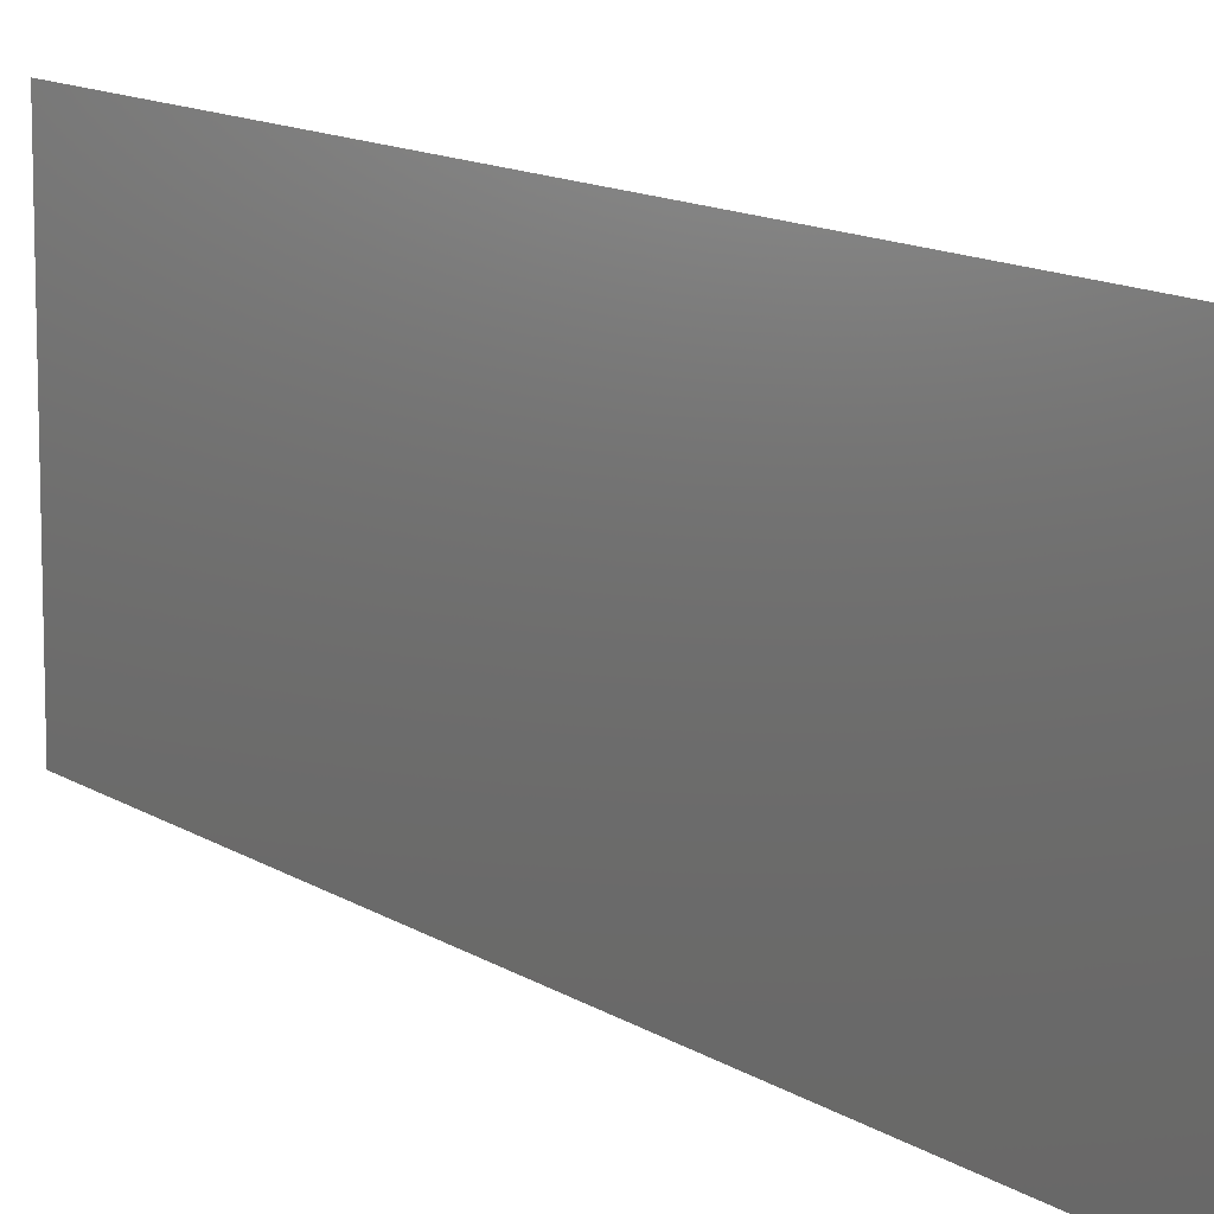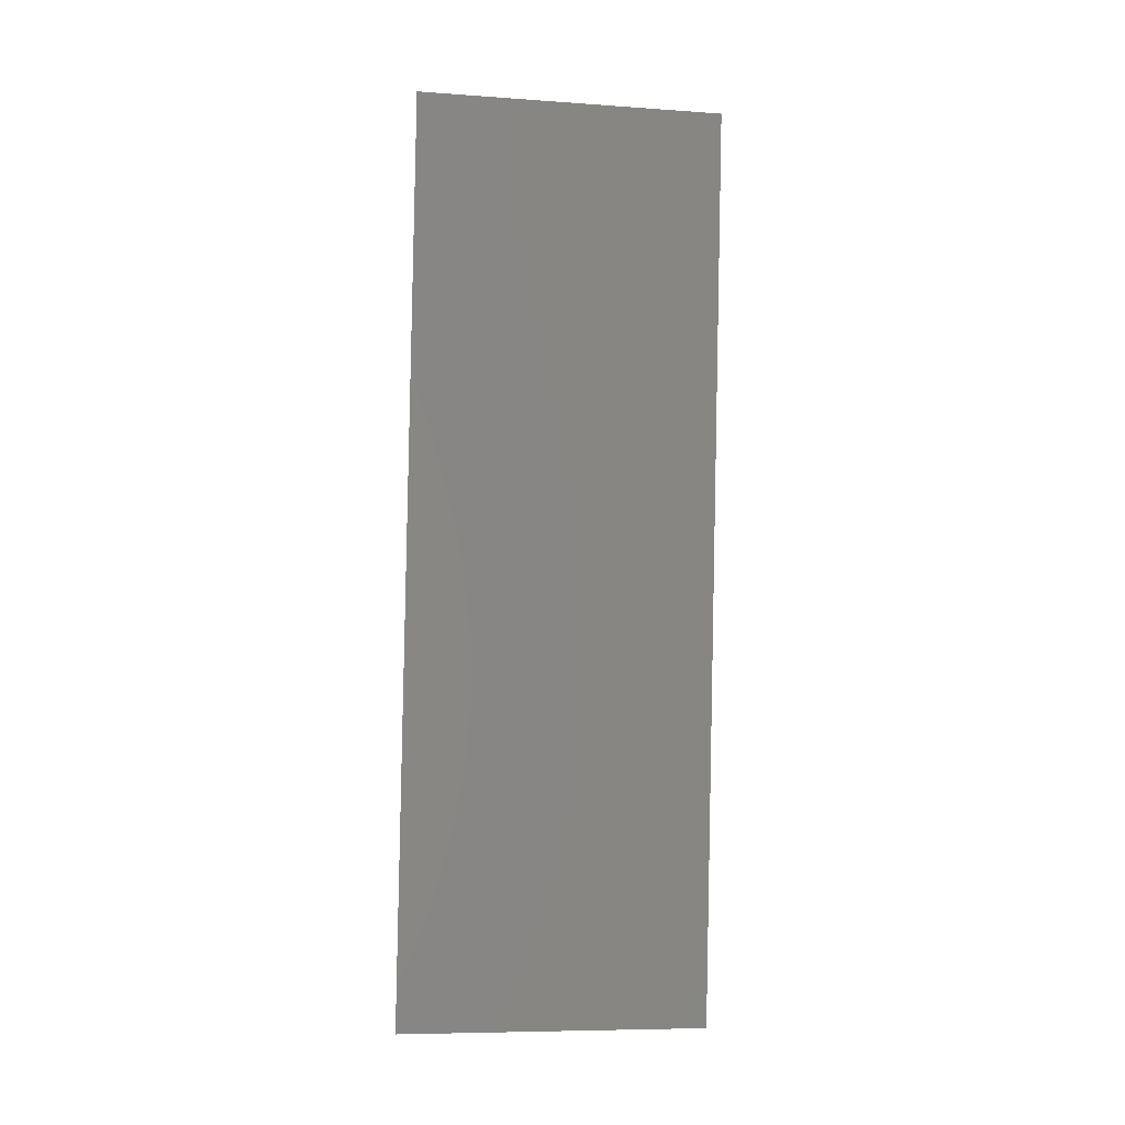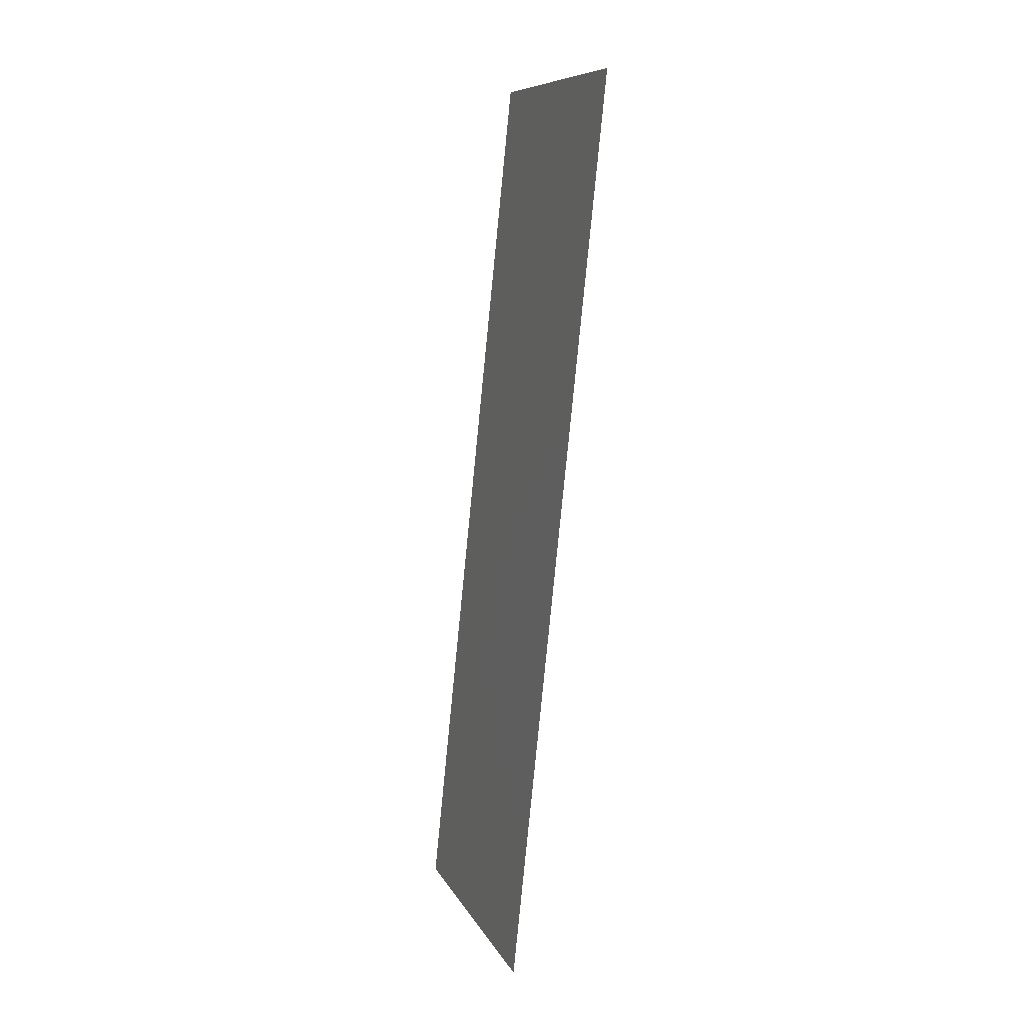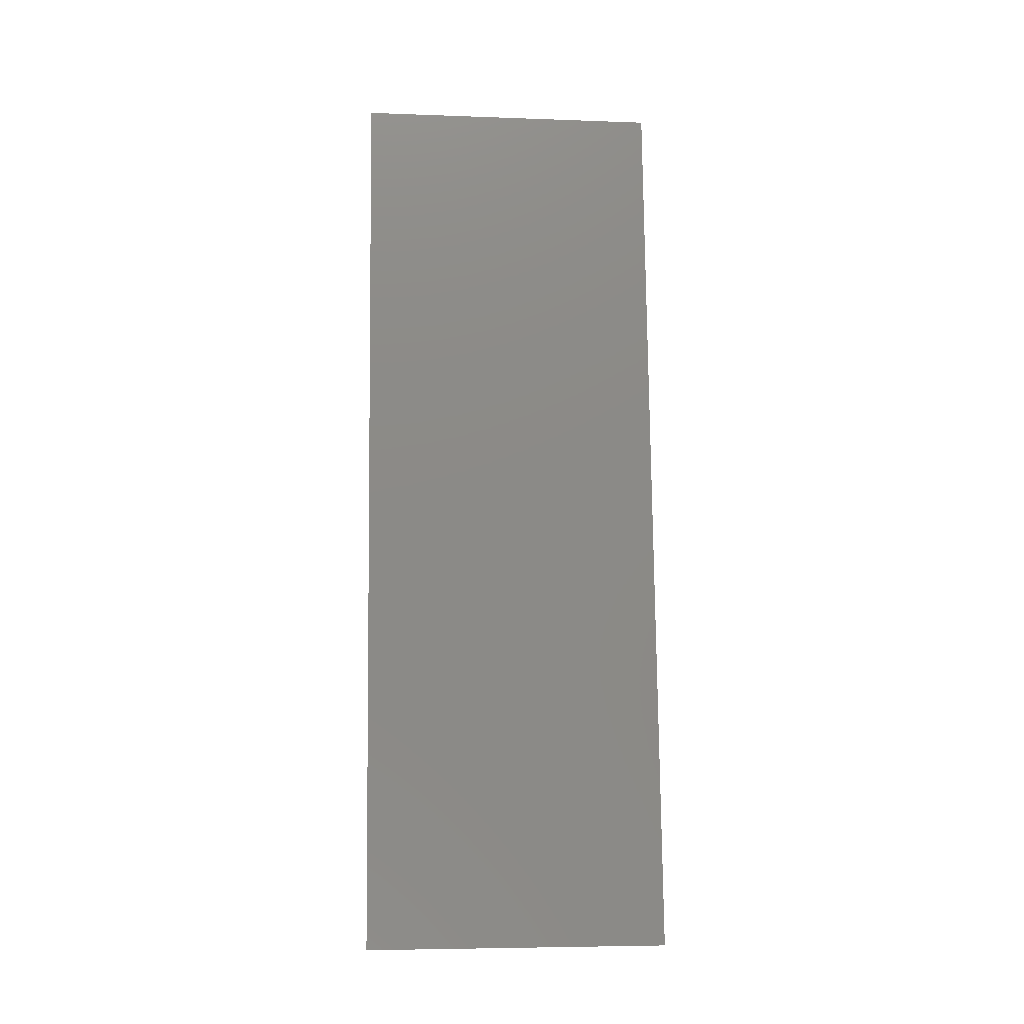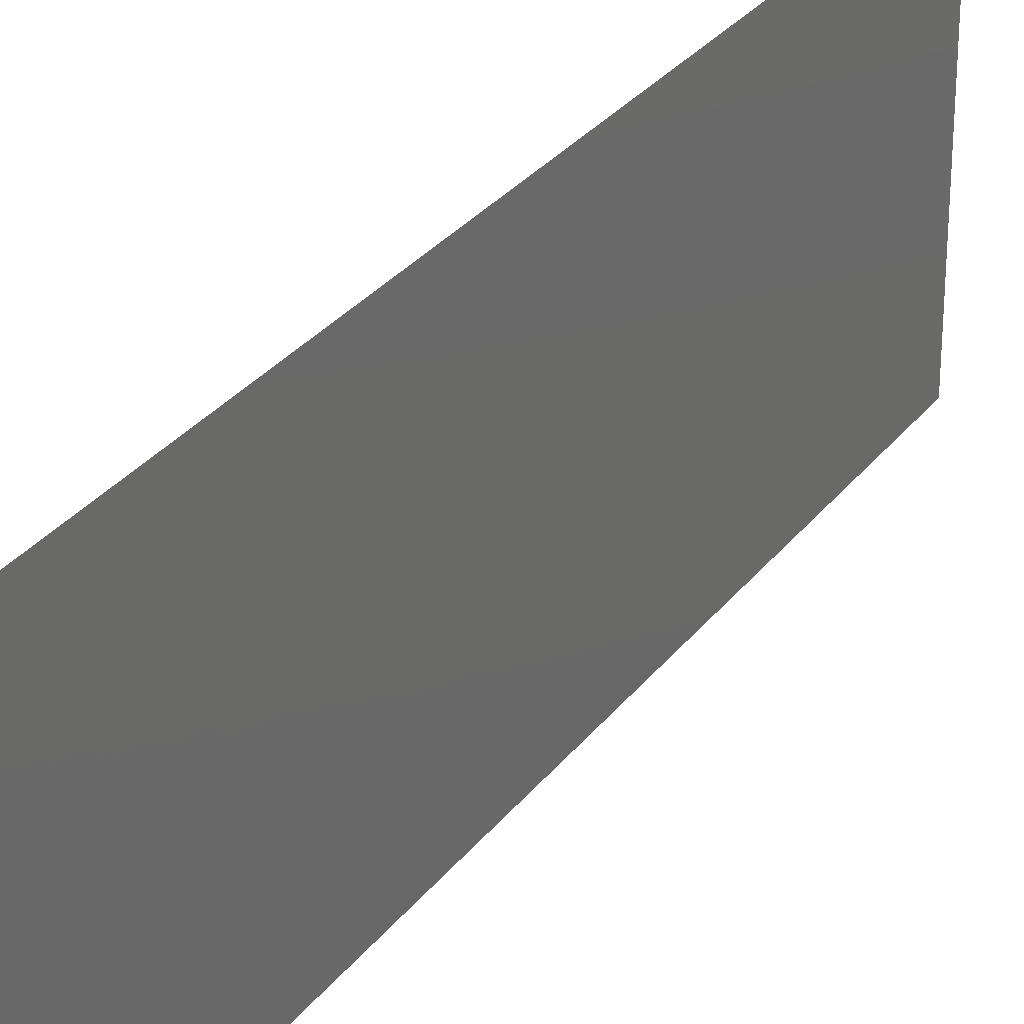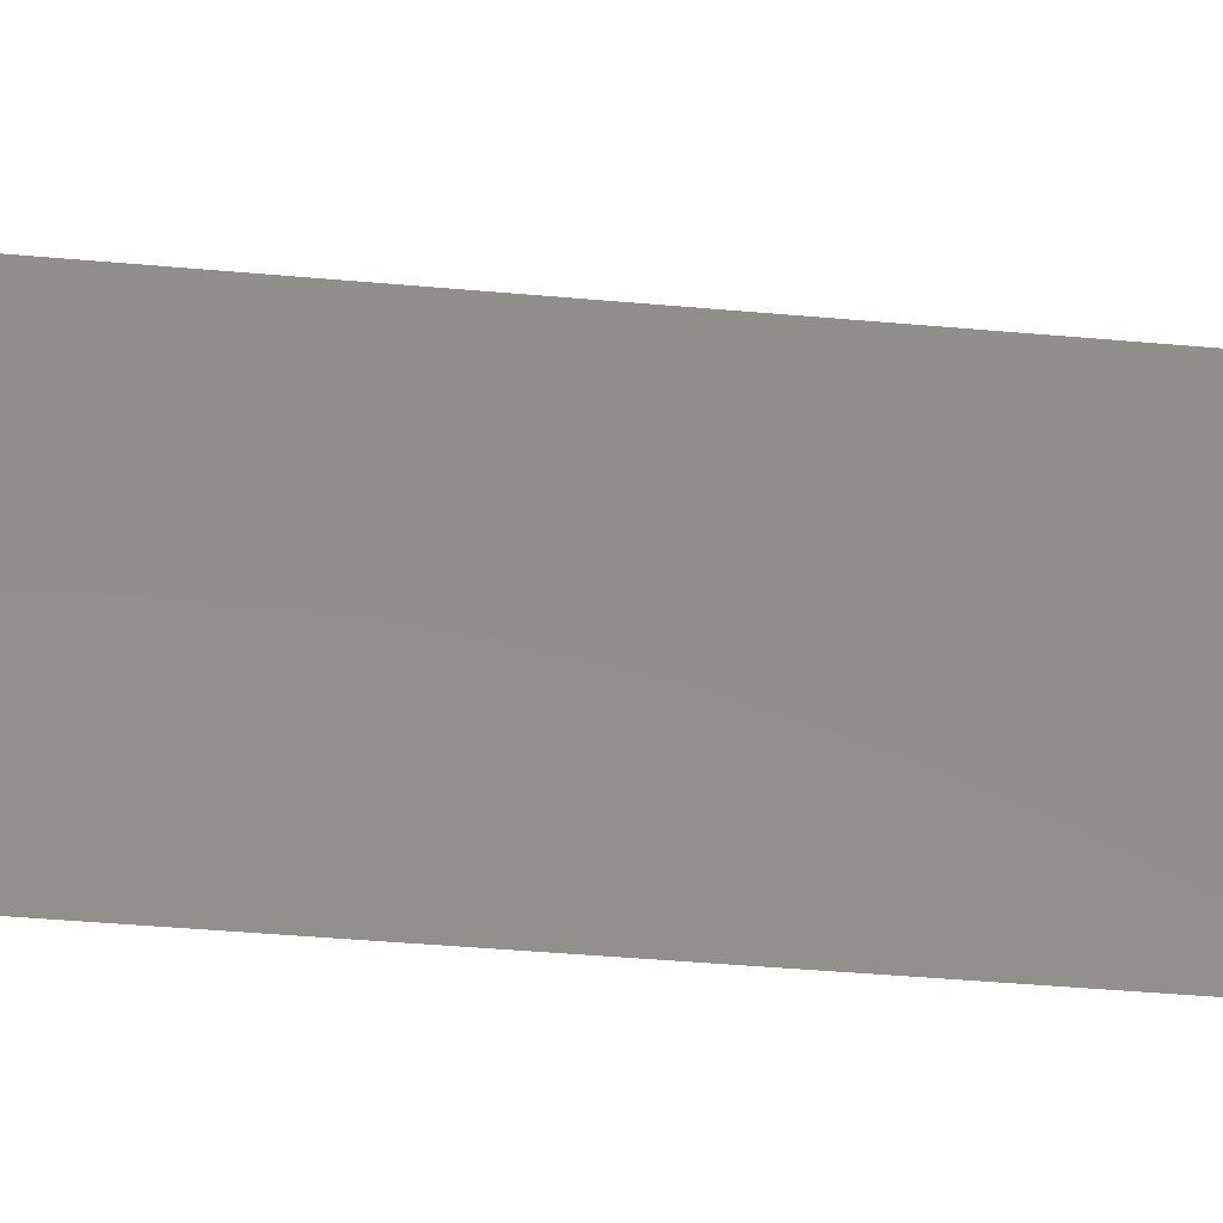
<metadata>
{"format":"stl","ext":"stl","renderer":"f3d","projection":"perspective","resolution":1024,"background":"white","views":[{"elev":11.8,"azim":-39.0,"up":"+Z"},{"elev":-8.1,"azim":79.1,"up":"+Y"},{"elev":9.2,"azim":-17.6,"up":"+Y"},{"elev":-5.9,"azim":-96.3,"up":"+Y"},{"elev":29.4,"azim":-156.2,"up":"+Z"},{"elev":-39.7,"azim":-102.4,"up":"+Z"}]}
</metadata>
<code>
# stl→obj: 21 verts, 26 faces
v 0.01414 0.059 0.02
v 0.01322 0.05015 0.01148
v 0.01414 0.059 0.01
v 0.008 0 0
v 0.008921 0.00885 0.008519
v 0.008 0 0.01
v 0.01291 0.0472 0.02
v 0.009228 0.0118 0
v 0.009228 0.0118 0.02
v 0.009893 0.01819 0.009753
v 0.01046 0.0236 0.02
v 0.01107 0.0295 0.01
v 0.01168 0.0354 0.02
v 0.01225 0.04081 0.01025
v 0.01046 0.0236 0
v 0.01291 0.0472 0
v 0.01168 0.0354 0
v 0.01414 0.059 0
v 0.01358 0.05362 0.005
v 0.008 0 0.02
v 0.008559 0.005376 0.015
f 1 2 3
f 4 5 6
f 7 2 1
f 8 5 4
f 9 10 11
f 11 12 13
f 13 12 14
f 13 14 7
f 10 12 11
f 15 10 8
f 16 14 17
f 15 12 10
f 14 12 17
f 17 12 15
f 18 19 16
f 20 21 9
f 9 5 10
f 16 2 14
f 9 21 5
f 16 19 2
f 14 2 7
f 10 5 8
f 3 19 18
f 6 21 20
f 2 19 3
f 5 21 6

</code>
